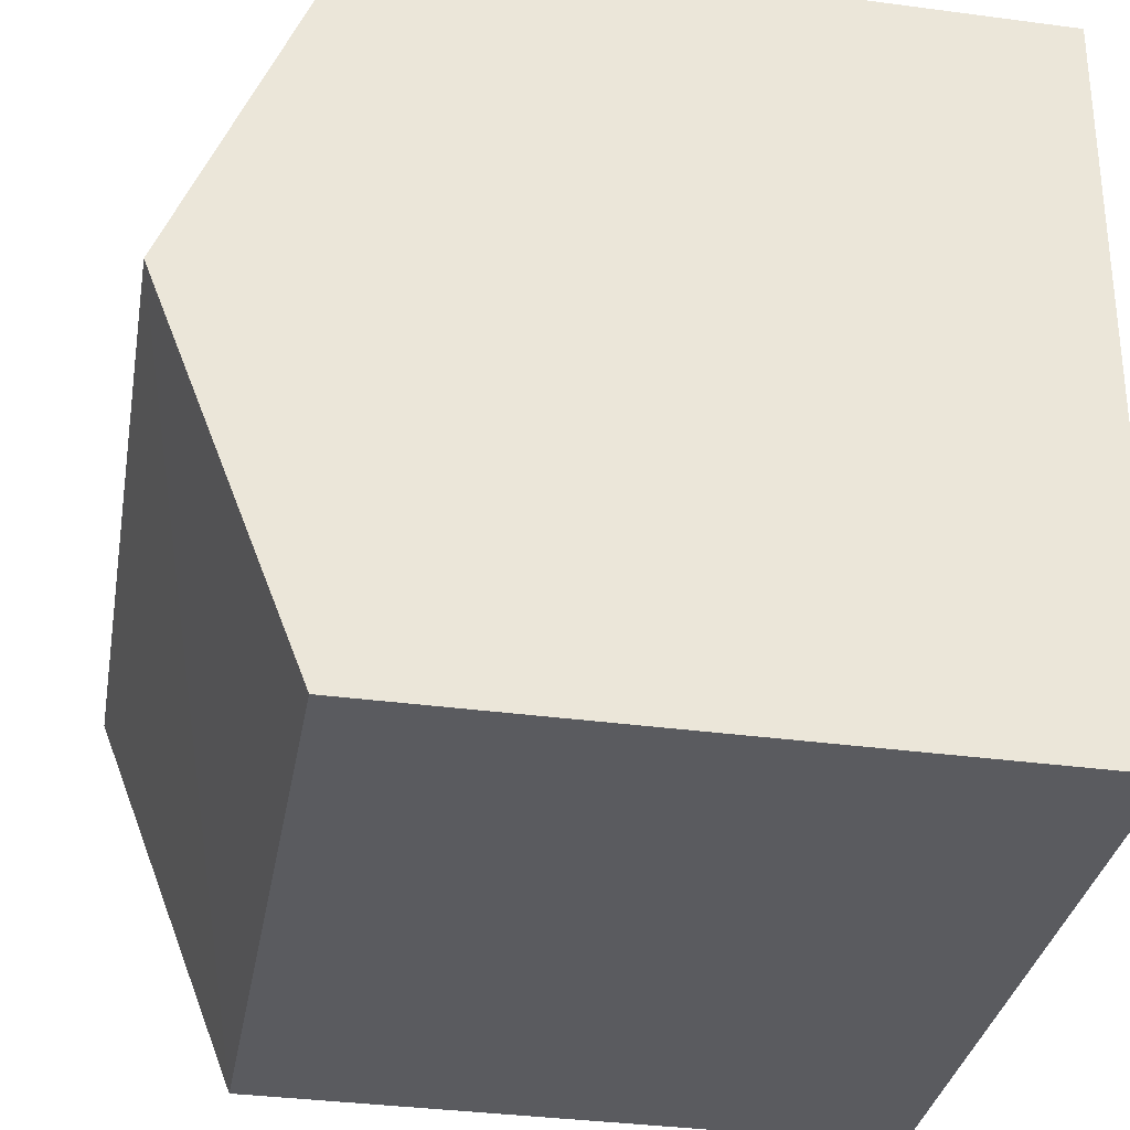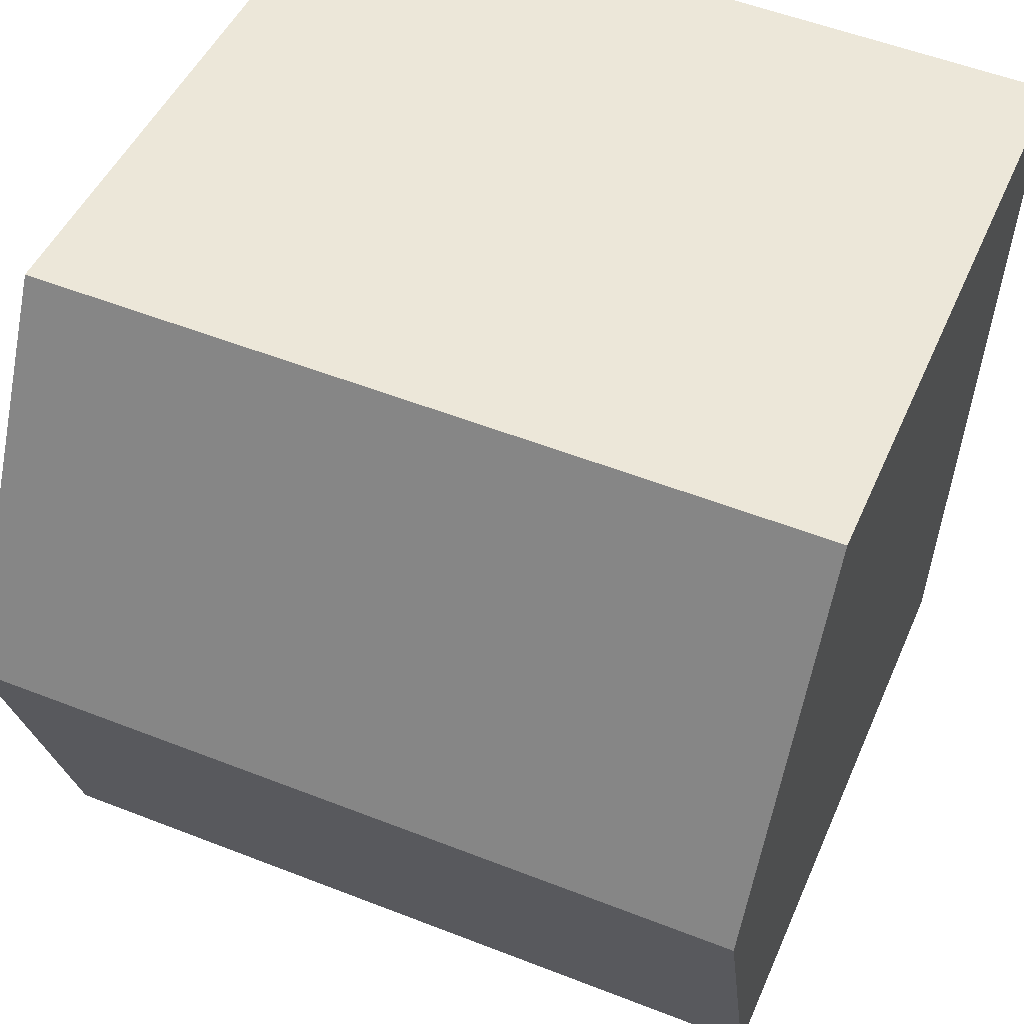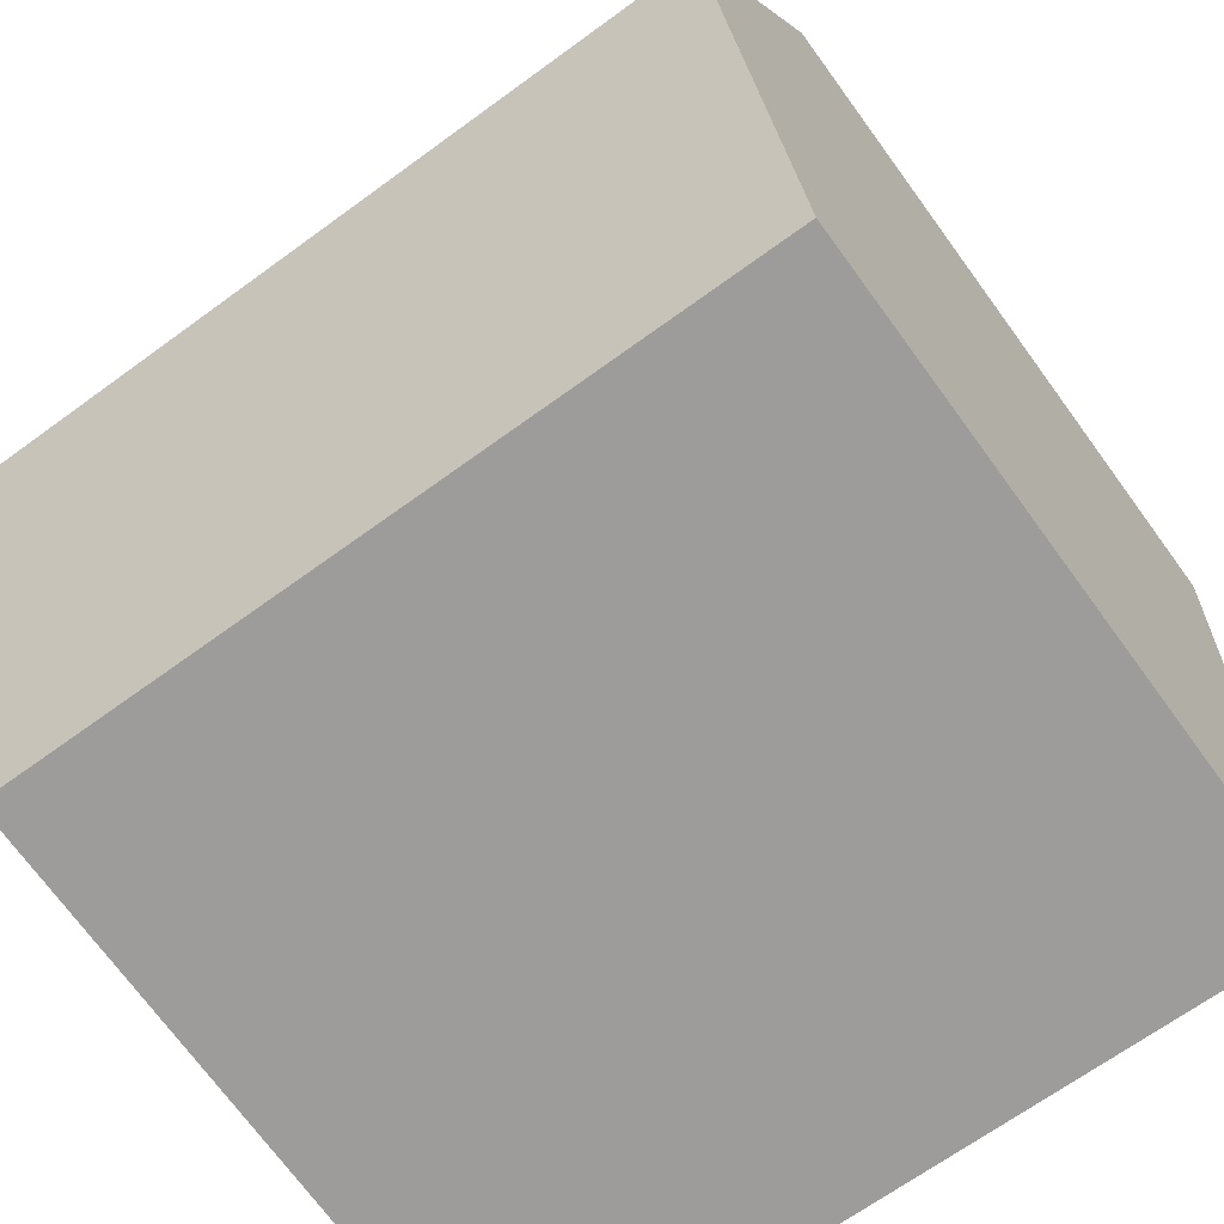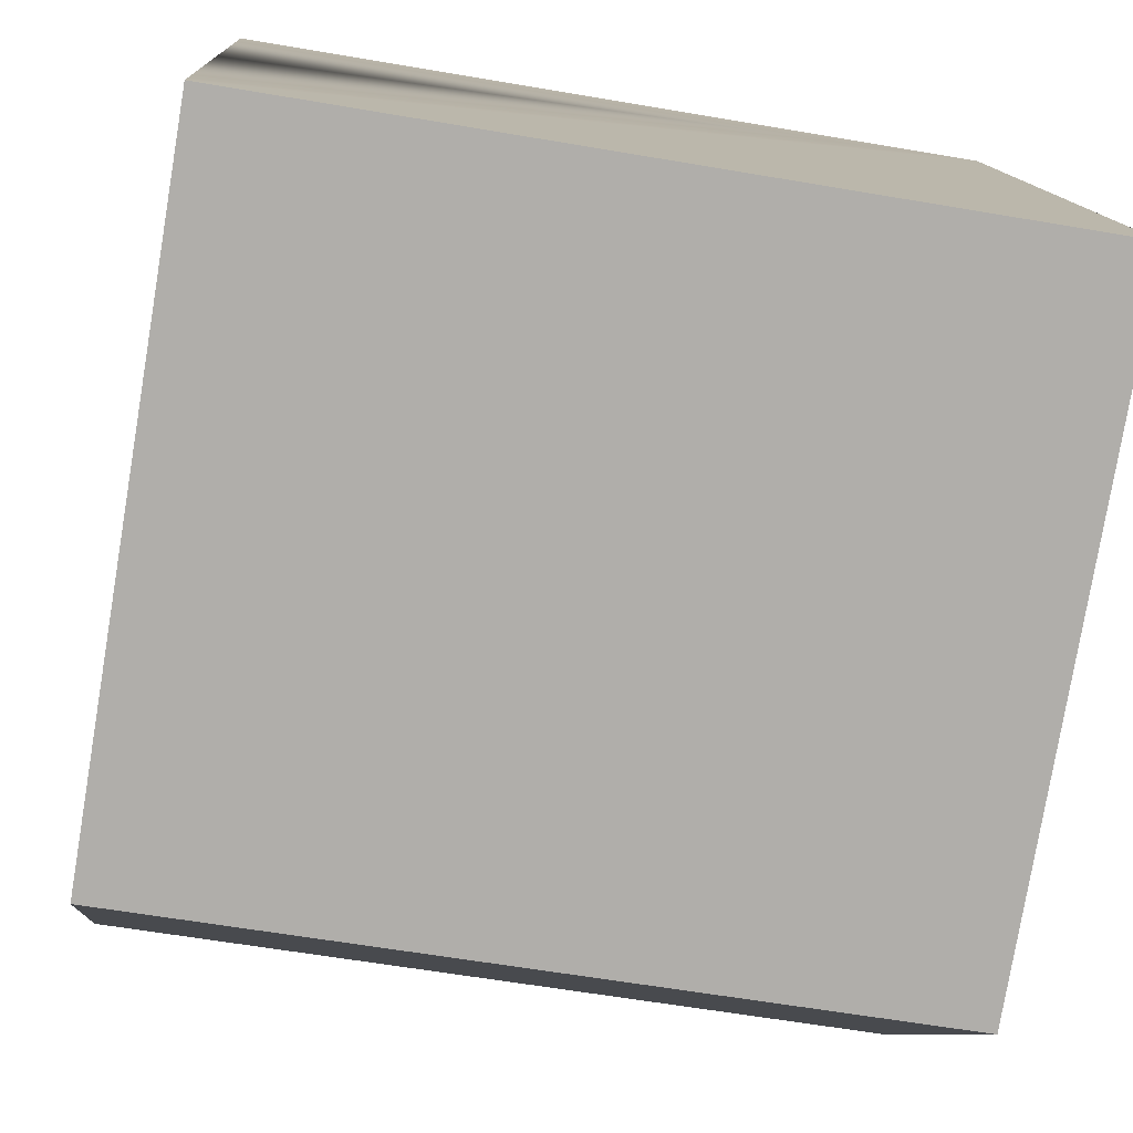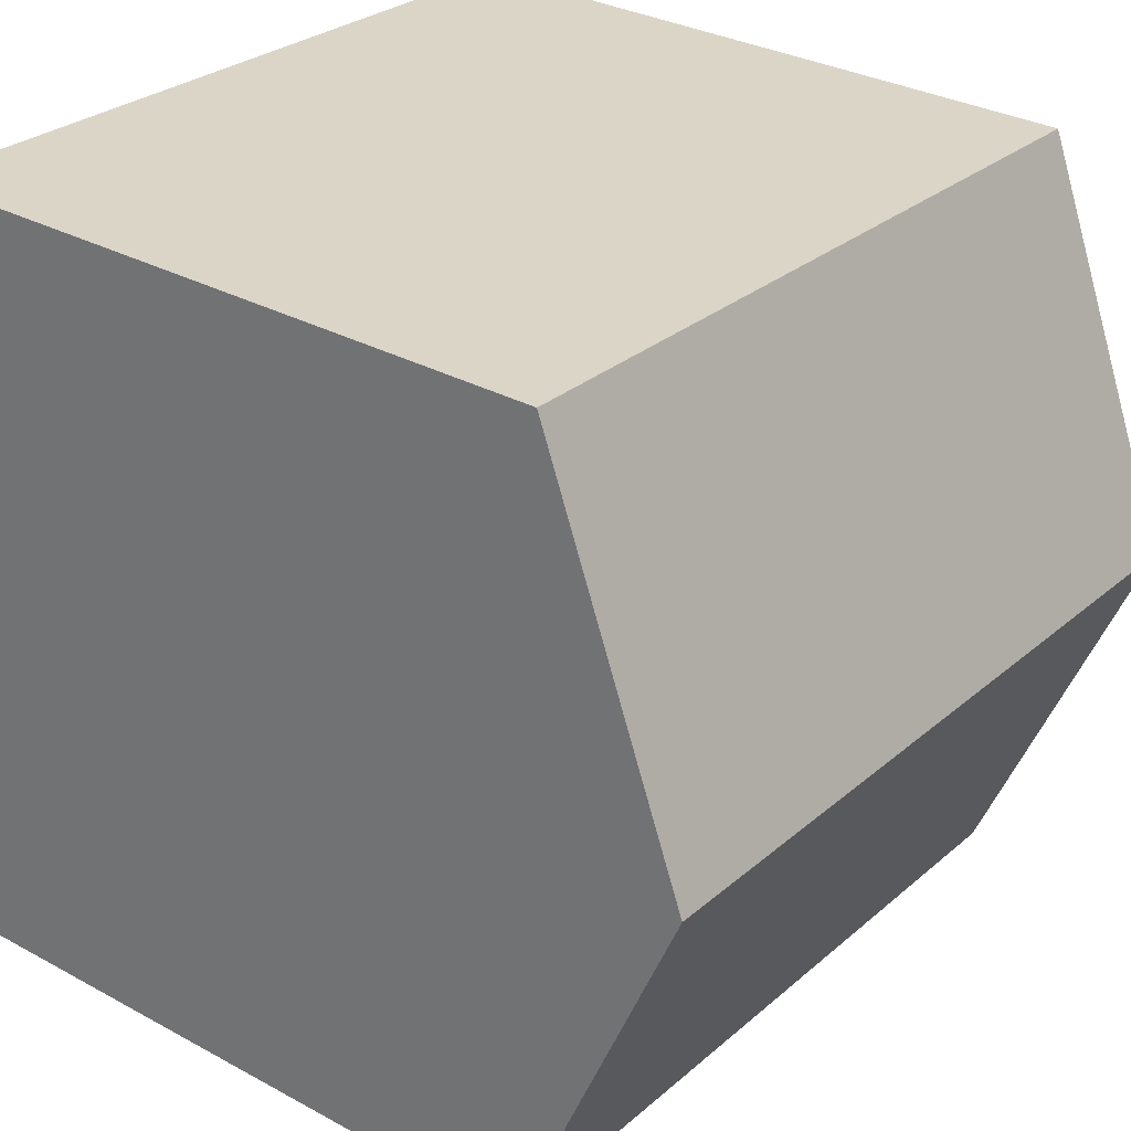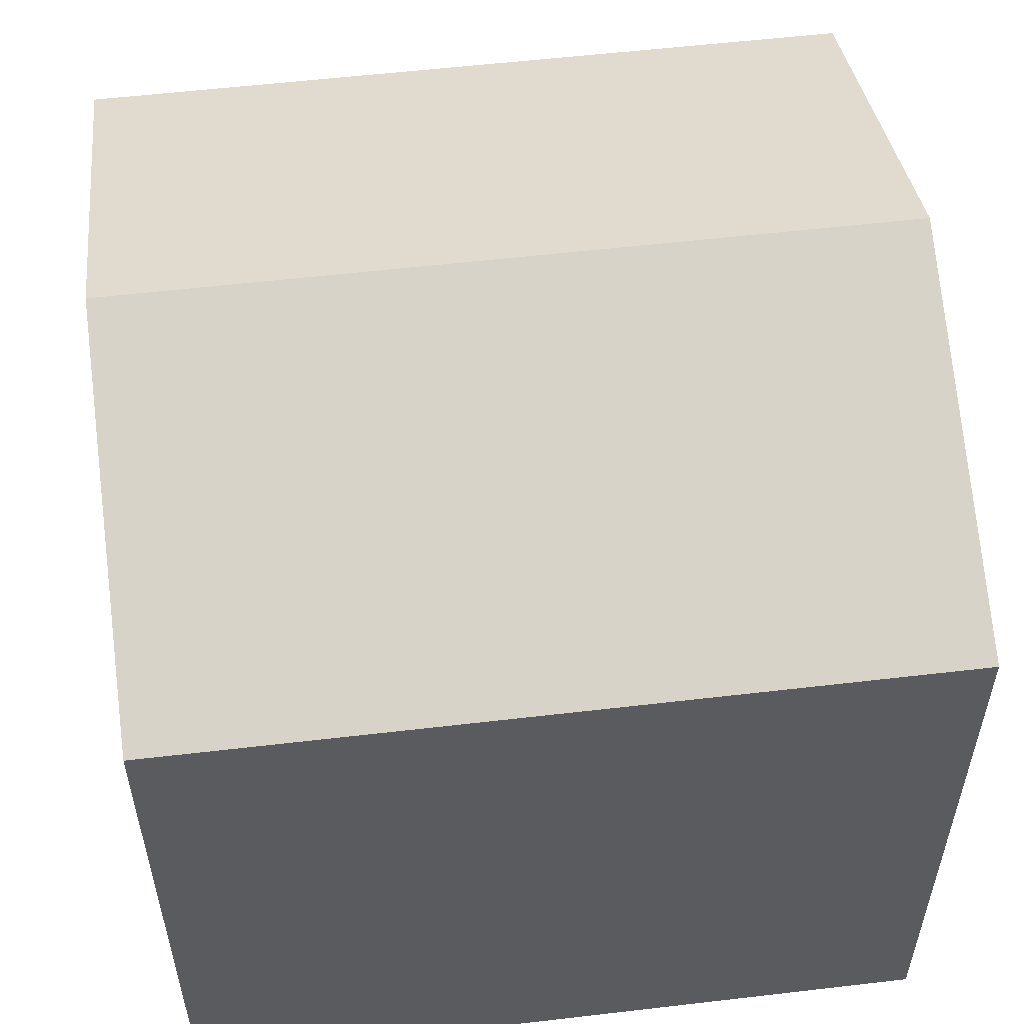
<metadata>
{"format":"obj","ext":"obj","renderer":"f3d","projection":"perspective","resolution":1024,"background":"white","views":[{"elev":-35.8,"azim":-99.9,"up":"+Z"},{"elev":46.2,"azim":-157.6,"up":"+Z"},{"elev":-72.1,"azim":-143.8,"up":"+Z"},{"elev":-78.0,"azim":-9.5,"up":"+Z"},{"elev":31.5,"azim":127.7,"up":"+Z"},{"elev":55.9,"azim":-10.0,"up":"+Y"}]}
</metadata>
<code>
v  6.583 5.411 -5.968
v  0.17 6.671 -3.147
v  6.419 6.671 -2.821
v  0.34 5.41 -6.294
v  6.254 5.411 0.326
v  0 5.411 3.313e-16
v  0 0 0
v  0.34 3.854e-16 -6.294
v  0.17 1.927e-16 -3.147
v  6.254 -1.996e-17 0.326
v  6.583 3.654e-16 -5.968
v  6.419 1.727e-16 -2.821
g defaultobject
f 1 2 3
f 2 1 4
f 2 5 3
f 5 2 6
f 2 7 6
f 7 2 4
f 7 4 8
f 7 8 9
f 7 5 6
f 5 7 10
f 10 3 5
f 3 10 1
f 1 10 11
f 11 10 12
f 11 4 1
f 4 11 8
f 9 10 7
f 10 9 8
f 10 8 11
f 10 11 12

</code>
